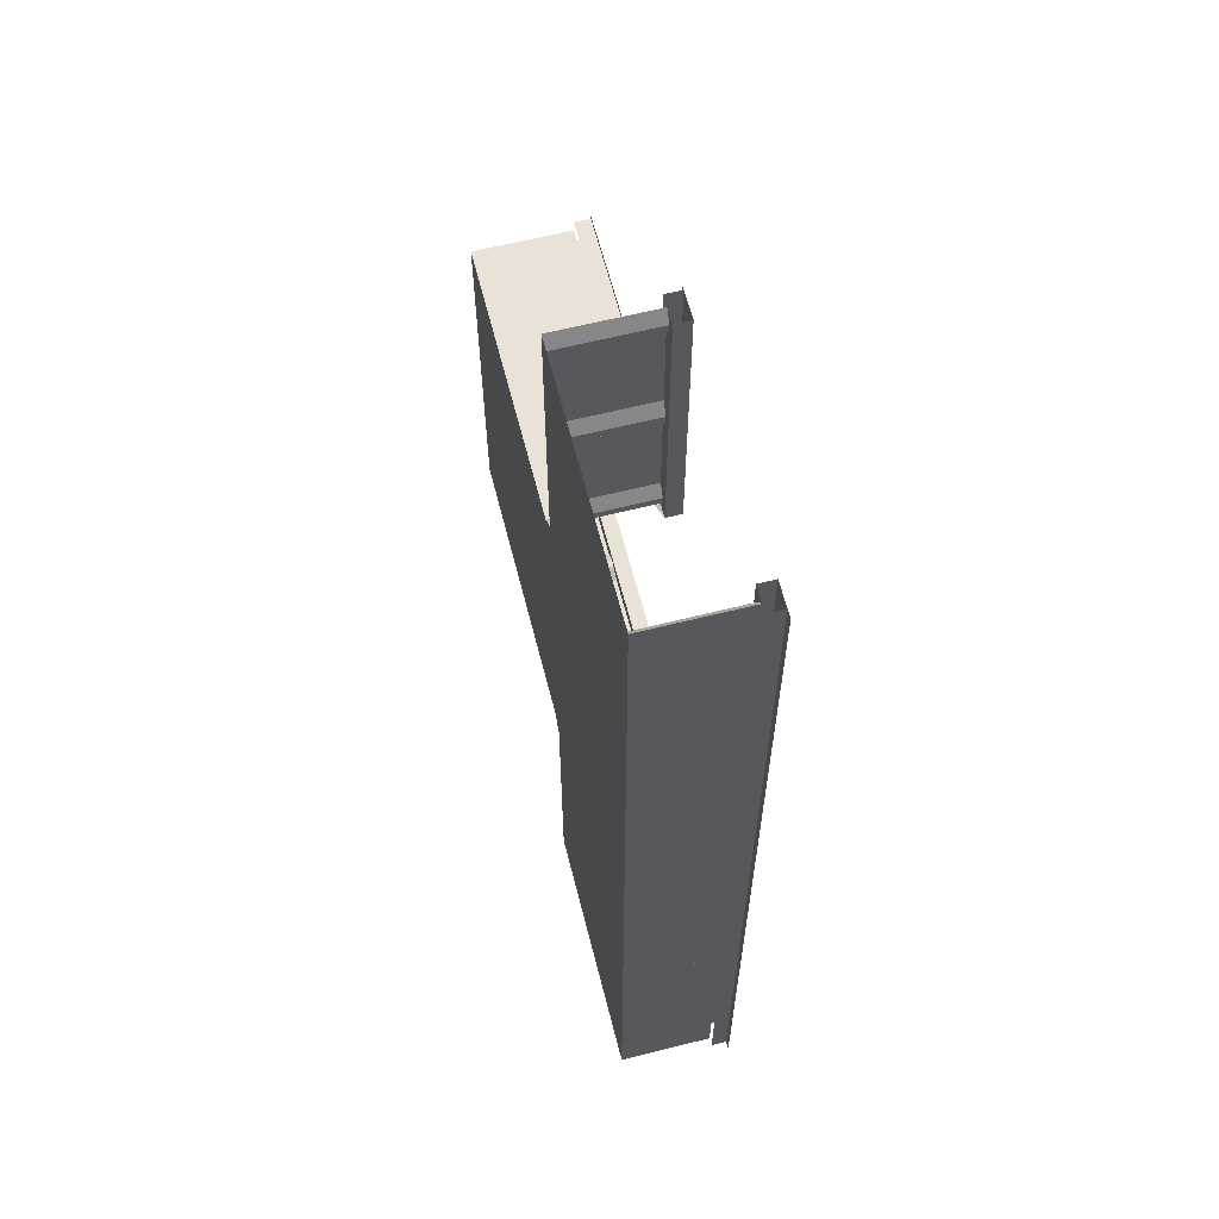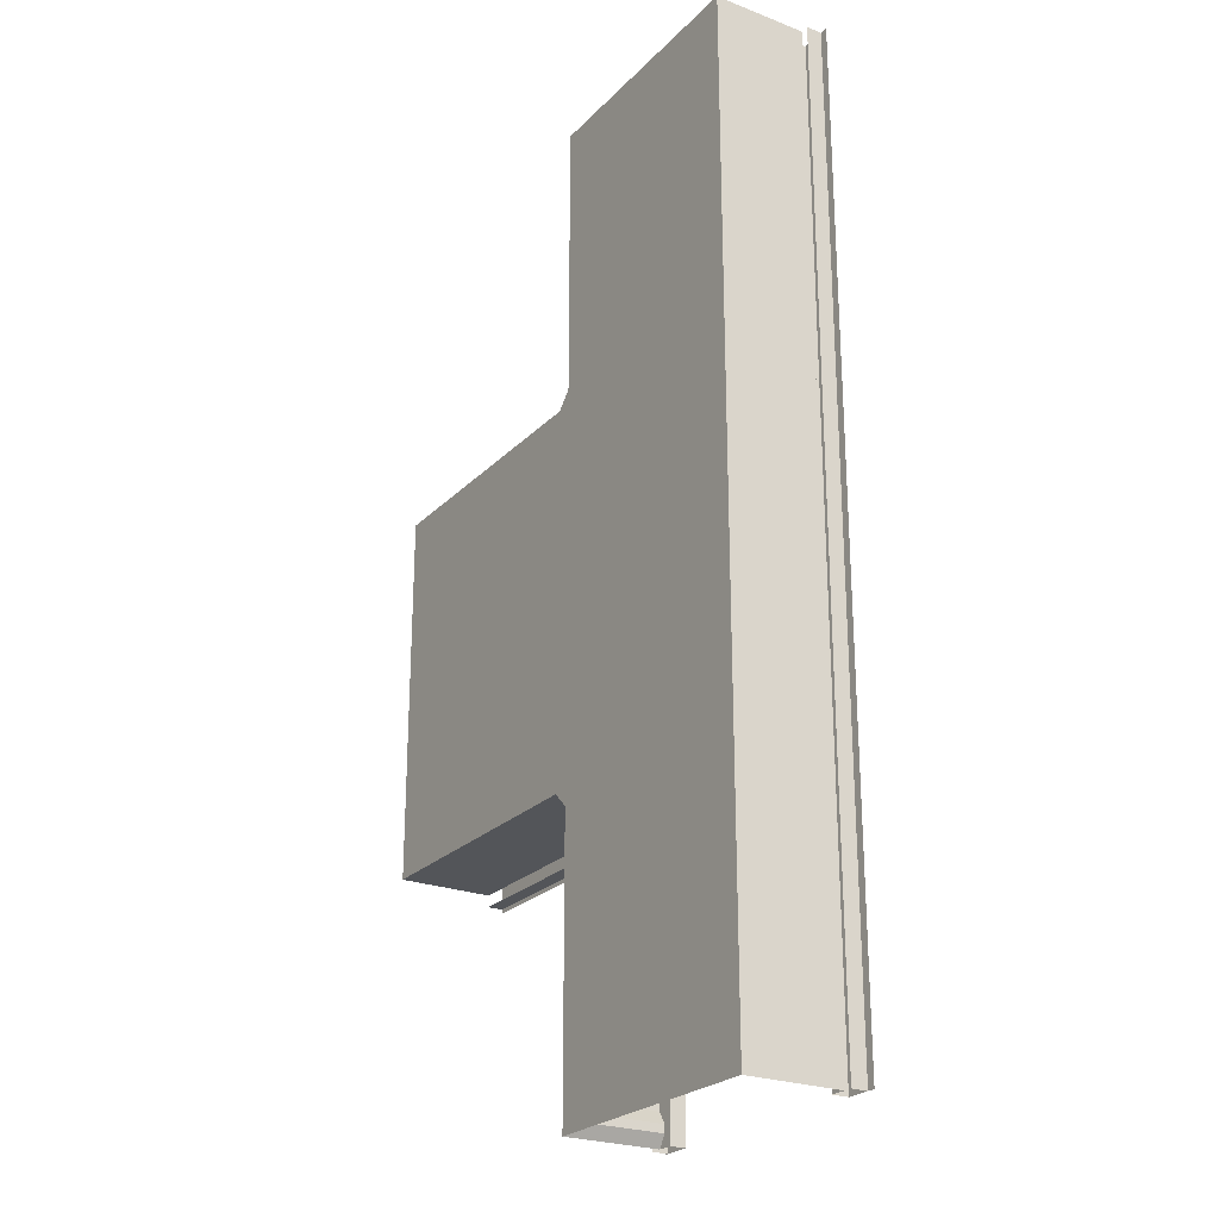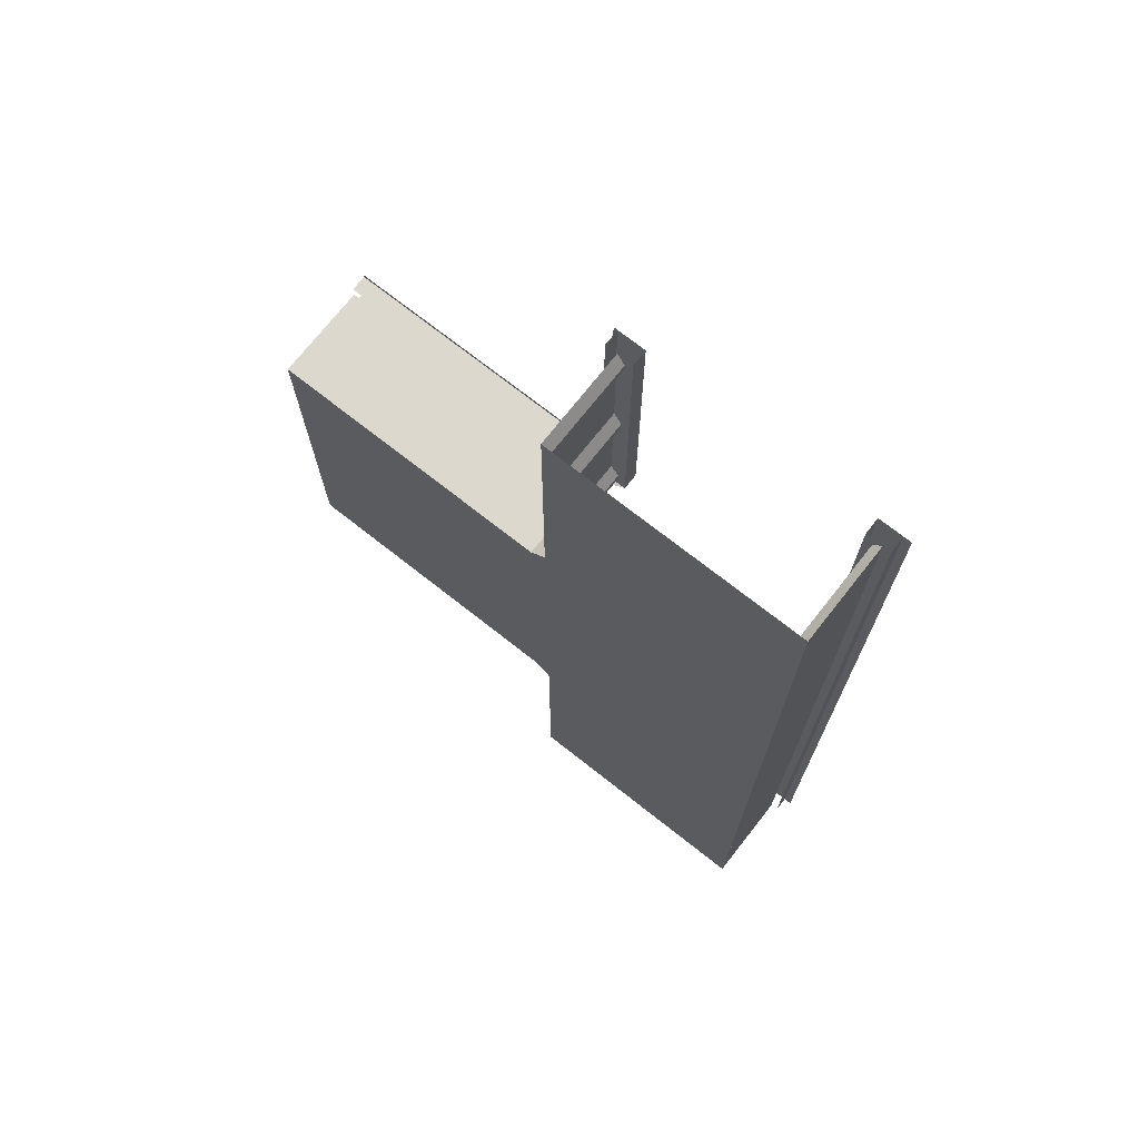
<metadata>
{"format":"obj","ext":"obj","renderer":"f3d","projection":"perspective","resolution":1024,"background":"white","views":[{"elev":62.5,"azim":75.7,"up":"+Z"},{"elev":-24.3,"azim":57.7,"up":"+Z"},{"elev":72.6,"azim":38.2,"up":"+Z"}]}
</metadata>
<code>
o Default
v 51.75 0 -44.62
v 52.12 9 -44.06
v 51.75 9 -44.62
v 52.12 0 -44.06
v 27 2.179e-11 -18
v 28.5 2.179e-11 -18
v 28.5 2.179e-11 -19.5
v 52.5 0 -46.5
v 52.12 9 -45.94
v 52.5 9 -46.5
v 52.12 0 -45.94
v 53.25 9 46.5
v 53.25 10.5 19.5
v 53.25 10.5 46.5
v 53.25 9 19.5
v 0 9 19.12
v 27 10.5 19.12
v 0 10.5 19.12
v 27 9 19.12
v 0 0 18
v 27 9 18
v 0 9 18
v 27 0 18
v 52.5 0 7.5
v 52.5 9 16.5
v 52.5 9 7.5
v 52.5 0 16.5
v 28.5 0 19.5
v 28.5 9 46.5
v 28.5 9 19.5
v 28.5 0 46.5
v 27.38 9 19.5
v 27.38 10.5 46.5
v 27.38 10.5 19.5
v 27.38 9 46.5
v 27.38 9 -46.5
v 27.38 10.5 -19.5
v 27.38 10.5 -46.5
v 27.38 9 -19.5
v 28.5 0 -46.5
v 28.5 9 -19.5
v 28.5 9 -46.5
v 28.5 2.179e-11 -19.5
v 52.5 0 -19.5
v 52.5 9 -46.5
v 52.5 9 -19.5
v 52.5 0 -46.5
v 53.25 9 -19.5
v 53.25 10.5 -46.5
v 53.25 10.5 -19.5
v 53.25 9 -46.5
v 28.5 2.179e-11 -19.5
v 27 9 -18
v 28.5 9 -19.5
v 27 2.179e-11 -18
v 51.75 9 -45.38
v 51.75 0 -45.38
v 52.12 0 -21.94
v 51.75 9 -21.38
v 52.12 9 -21.94
v 51.75 0 -21.38
v 52.5 0 -43.5
v 52.5 9 -34.5
v 52.5 9 -43.5
v 52.5 0 -34.5
v 27 10.5 -16.5
v 30 10.5 -19.5
v 27 10.5 -19.5
v 30 10.5 -19.5
v 27 9 -16.5
v 30 9 -19.5
v 27 10.5 -16.5
v 27 2.179e-11 -18
v 28.5 9 -19.5
v 27 9 -18
v 28.5 2.179e-11 -19.5
v 30 10.5 19.5
v 27 10.5 16.5
v 27 10.5 19.5
v 28.5 0 19.5
v 27 9 18
v 28.5 9 19.5
v 27 0 18
v 28.5 0 19.5
v 28.5 2.179e-11 18
v 27 0 18
v 27 10.5 16.5
v 30 9 19.5
v 27 9 16.5
v 30 10.5 19.5
v 3 9 18
v 12 9 18
v 3 0 18
v 12 0 18
v 2.438 9 17.62
v 2.438 0 17.62
v 25.12 9 17.25
v 25.88 9 17.25
v 25.12 0 17.25
v 25.88 0 17.25
v 26.44 9 17.62
v 26.44 0 17.62
v 0 9 18
v 0.5625 9 17.62
v 0 0 18
v 0.5625 0 17.62
v 52.5 0 -22.5
v 52.5 9 -22.5
v 27 0 18
v 28.5 9 19.5
v 27 9 18
v 28.5 0 19.5
v 2.438 0 -17.62
v 3 9 -18
v 2.438 9 -17.62
v 3 0 -18
v 12 9 -18
v 12 0 -18
v 14.44 0 -17.62
v 15 9 -18
v 14.44 9 -17.62
v 15 0 -18
v 24 9 -18
v 24 0 -18
v 26.44 0 -17.62
v 26.44 9 -17.62
v 0 9 -18
v 27 9 -16.5
v 0 9 -16.5
v 0 9 -16.5
v 0 10.5 -16.5
v 0 10.5 -16.5
v 0 10.5 -19.5
v 0 0 -18
v 0.5625 9 -17.62
v 0.5625 0 -17.62
v 1.125 9 -17.25
v 1.125 0 -17.25
v 1.875 9 -17.25
v 1.875 0 -17.25
v 12.56 9 -17.62
v 12.56 0 -17.62
v 13.12 9 -17.25
v 13.12 0 -17.25
v 13.88 9 -17.25
v 13.88 0 -17.25
v 24.56 9 -17.62
v 24.56 0 -17.62
v 25.12 9 -17.25
v 25.12 0 -17.25
v 25.88 9 -17.25
v 25.88 0 -17.25
v 52.12 0 20.06
v 51.75 9 20.62
v 52.12 9 20.06
v 51.75 0 20.62
v 52.5 0 19.5
v 52.5 9 19.5
v 51 9 7.5
v 51 10.5 19.5
v 51 10.5 7.5
v 51 9 19.5
v 52.12 0 21.94
v 52.5 9 22.5
v 52.12 9 21.94
v 52.5 0 22.5
v 51.75 0 18.38
v 52.12 9 18.94
v 51.75 9 18.38
v 52.12 0 18.94
v 51 10.5 19.5
v 54 10.5 46.5
v 54 10.5 19.5
v 51 10.5 46.5
v 51 9 19.5
v 51 10.5 46.5
v 51 10.5 19.5
v 51 9 46.5
v 51 9 46.5
v 51 9 19.5
v 52.5 9 46.5
v 51.75 0 44.62
v 51.75 9 45.38
v 51.75 9 44.62
v 51.75 0 45.38
v 52.12 0 44.06
v 52.12 9 44.06
v 52.5 0 43.5
v 52.5 9 43.5
v 53.25 9 19.5
v 53.25 10.5 -7.5
v 53.25 10.5 19.5
v 53.25 9 -7.5
v 28.88 0 20.06
v 28.88 9 20.06
v 0 10.5 19.5
v 0 10.5 16.5
v 27 10.5 16.5
v 0 9 16.5
v 27 9 16.5
v 27 9 18
v 0 10.5 16.5
v 27 10.5 16.5
v 0 9 16.5
v 27 9 16.5
v 12.56 9 17.62
v 12.56 0 17.62
v 13.88 9 17.25
v 14.44 9 17.62
v 13.88 0 17.25
v 14.44 0 17.62
v 24.56 9 17.62
v 24.56 0 17.62
v 0 -9.452e-12 -12
v 27 -9.452e-12 -12
v 0 1.108e-11 -6
v 27 -9.452e-12 -12
v 0 -9.452e-12 -12
v 27 1.108e-11 -6
v 0 -9.293e-12 1.249e-08
v 27 1.108e-11 -6
v 0 1.108e-11 -6
v 27 -9.293e-12 1.249e-08
v 13.12 9 17.25
v 13.12 0 17.25
v 52.5 0 -31.5
v 52.5 9 -31.5
v 51 9 -19.5
v 51 9 -46.5
v 52.5 9 -19.5
v 52.12 9 -33.94
v 52.12 0 -33.94
v 1.875 9 17.25
v 1.875 0 17.25
v 0 8.492e-11 6
v 27 -9.293e-12 1.249e-08
v 0 -9.293e-12 1.249e-08
v 27 8.492e-11 6
v 0 -3.839e-11 12
v 27 8.492e-11 6
v 0 8.492e-11 6
v 27 -3.839e-11 12
v 0 0 18
v 27 -3.839e-11 12
v 0 -3.839e-11 12
v 27 0 18
v 28.5 0 22.5
v 28.88 9 21.94
v 28.5 9 22.5
v 28.88 0 21.94
v 29.25 9 21.38
v 29.25 0 21.38
v 29.25 9 20.62
v 29.25 0 20.62
v 1.125 9 17.25
v 1.125 0 17.25
v 24 9 18
v 24 0 18
v 27 0 18
v 27 8.492e-11 6
v 52.5 8.492e-11 8.206e-08
v 27 -9.293e-12 1.249e-08
v 52.5 8.492e-11 6
v 27 -9.293e-12 1.249e-08
v 52.5 -9.293e-12 -6
v 27 1.108e-11 -6
v 52.5 8.492e-11 8.206e-08
v 15 9 18
v 15 0 18
v 28.5 -9.293e-12 -42
v 52.5 0 -46.5
v 28.5 0 -46.5
v 52.5 -9.293e-12 -42
v 27 1.108e-11 -6
v 52.5 1.108e-11 -12
v 27 -9.452e-12 -12
v 52.5 -9.293e-12 -6
v 27 -9.452e-12 -12
v 52.5 -9.452e-12 -18
v 27 2.179e-11 -18
v 52.5 1.108e-11 -12
v 28.5 2.179e-11 -18
v 52.5 -2.636e-11 -24
v 28.5 -2.636e-11 -24
v 52.5 -9.452e-12 -18
v 28.5 -2.636e-11 -24
v 52.5 -3.839e-11 -30
v 28.5 -3.839e-11 -30
v 52.5 -2.636e-11 -24
v 28.5 -9.293e-12 -36
v 52.5 -9.293e-12 -42
v 28.5 -9.293e-12 -42
v 52.5 -9.293e-12 -36
v 28.5 -2.636e-11 24
v 52.5 -2.636e-11 24
v 28.5 2.179e-11 18
v 52.5 -2.636e-11 18
v 52.12 9 45.94
v 52.12 0 45.94
v 52.5 9 19.5
v 52.5 0 19.5
v 52.5 0 46.5
v 51 10.5 7.5
v 54 10.5 19.5
v 54 10.5 7.5
v 51 10.5 19.5
v 52.5 9 -7.5
v 51 9 19.5
v 51 9 -7.5
v 51.75 0 17.62
v 51.75 9 17.62
v 51.75 0 21.38
v 51.75 9 21.38
v 28.5 -3.839e-11 30
v 52.5 -3.839e-11 30
v 28.5 -2.636e-11 24
v 52.5 -2.636e-11 24
v 28.5 8.492e-11 36
v 52.5 8.492e-11 36
v 28.5 -3.839e-11 30
v 52.5 -3.839e-11 30
v 28.5 -9.293e-12 42
v 52.5 -9.293e-12 42
v 28.5 8.492e-11 36
v 52.5 8.492e-11 36
v 28.5 0 46.5
v 52.5 0 46.5
v 28.5 -9.293e-12 42
v 52.5 -9.293e-12 42
v 27 9 19.12
v 27.38 10.5 19.5
v 27 10.5 19.12
v 27.38 9 19.5
v 28.5 9 46.5
v 30 9 19.5
v 30 9 46.5
v 30 9 46.5
v 30 10.5 46.5
v 30 10.5 46.5
v 27 10.5 46.5
v 28.5 0 46.5
v 28.88 9 45.94
v 28.88 0 45.94
v 29.25 9 45.38
v 29.25 0 45.38
v 29.25 9 44.62
v 29.25 0 44.62
v 28.88 0 32.06
v 28.5 9 31.5
v 28.88 9 32.06
v 28.5 0 31.5
v 28.5 0 34.5
v 28.88 9 33.94
v 28.5 9 34.5
v 28.88 0 33.94
v 29.25 9 33.38
v 29.25 0 33.38
v 29.25 9 32.62
v 29.25 0 32.62
v 28.88 0 44.06
v 28.5 9 43.5
v 28.88 9 44.06
v 28.5 0 43.5
v 28.5 -3.839e-11 -30
v 52.5 -9.293e-12 -36
v 28.5 -9.293e-12 -36
v 52.5 -3.839e-11 -30
v 27 0 18
v 52.5 -2.636e-11 12
v 27 -3.839e-11 12
v 52.5 -2.636e-11 18
v 27 -3.839e-11 12
v 52.5 8.492e-11 6
v 27 8.492e-11 6
v 52.5 -2.636e-11 12
v 28.5 0 -34.5
v 28.5 9 -43.5
v 28.5 9 -34.5
v 28.5 0 -43.5
v 29.25 0 -45.38
v 28.88 9 -45.94
v 29.25 9 -45.38
v 28.88 0 -45.94
v 28.5 9 -19.5
v 30 9 -46.5
v 30 9 -19.5
v 28.5 9 -46.5
v 29.25 0 -44.62
v 29.25 9 -44.62
v 28.88 0 -44.06
v 28.88 9 -44.06
v 28.5 0 -46.5
v 28.5 0 -22.5
v 28.5 9 -31.5
v 28.5 9 -22.5
v 28.5 0 -31.5
v 29.25 0 -33.38
v 28.88 9 -33.94
v 29.25 9 -33.38
v 28.88 0 -33.94
v 29.25 0 -32.62
v 29.25 9 -32.62
v 28.88 0 -32.06
v 28.88 9 -32.06
v 30 9 -19.5
v 30 10.5 -46.5
v 30 10.5 -19.5
v 30 9 -46.5
v 29.25 0 -21.38
v 28.88 9 -21.94
v 29.25 9 -21.38
v 28.88 0 -21.94
v 29.25 0 -20.62
v 29.25 9 -20.62
v 28.88 0 -20.06
v 28.88 9 -20.06
v 28.5 2.179e-11 -19.5
v 30 10.5 -19.5
v 27 10.5 -46.5
v 27 10.5 -19.5
v 30 10.5 -46.5
v 52.12 0 -20.06
v 52.12 9 -20.06
v 52.5 0 -19.5
v 51.75 9 -20.62
v 51.75 0 -20.62
v 51 9 -46.5
v 51 10.5 -19.5
v 51 10.5 -46.5
v 51 9 -19.5
v 51 10.5 -46.5
v 54 10.5 -19.5
v 54 10.5 -46.5
v 51 10.5 -19.5
v 52.12 0 -32.06
v 52.12 9 -32.06
v 51.75 9 -33.38
v 51.75 0 -33.38
v 51.75 9 -32.62
v 51.75 0 -32.62
v 0 9 -18
v 0 0 -18
v 0 10.5 -19.12
v 27 10.5 -19.12
v 0 9 -19.12
v 27 9 -19.12
v 27 10.5 -19.12
v 27.38 10.5 -19.5
v 27 9 -19.12
v 27.38 9 -19.5
v 51.75 0 6.375
v 52.12 9 6.938
v 51.75 9 6.375
v 52.12 0 6.938
v 51.75 0 5.625
v 51.75 9 5.625
v 52.5 9 7.5
v 52.5 0 7.5
v 52.5 0 -4.5
v 52.5 9 4.5
v 52.5 9 -4.5
v 52.5 0 4.5
v 52.12 9 5.062
v 52.12 0 5.062
v 52.5 0 7.5
v 52.5 9 -19.5
v 52.5 9 7.5
v 52.5 0 -19.5
v 51 10.5 -19.5
v 54 10.5 7.5
v 54 10.5 -19.5
v 51 10.5 7.5
v 51 9 -19.5
v 51 10.5 7.5
v 51 10.5 -19.5
v 51 9 7.5
v 52.12 0 -17.06
v 52.5 9 -16.5
v 52.12 9 -17.06
v 52.5 0 -16.5
v 52.5 9 -19.5
v 51 9 7.5
v 51 9 -19.5
v 51.75 0 -18.38
v 51.75 9 -17.62
v 51.75 9 -18.38
v 51.75 0 -17.62
v 52.5 9 -7.5
v 52.5 0 -7.5
v 52.12 0 -18.94
v 52.12 9 -18.94
v 53.25 9 7.5
v 53.25 10.5 -19.5
v 53.25 10.5 7.5
v 53.25 9 -19.5
v 52.5 0 -19.5
v 51.75 0 -5.625
v 52.12 9 -5.062
v 51.75 9 -5.625
v 52.12 0 -5.062
v 51.75 0 -6.375
v 51.75 9 -6.375
v 52.12 0 -6.938
v 52.12 9 -6.938
v 52.5 0 19.5
v 52.5 9 7.5
v 52.5 9 19.5
v 52.5 0 7.5
v 52.12 0 17.06
v 52.12 9 17.06
v 52.5 0 22.5
v 52.5 9 31.5
v 52.5 9 22.5
v 52.5 0 31.5
v 52.12 0 33.94
v 52.5 9 34.5
v 52.12 9 33.94
v 52.5 0 34.5
v 51.75 0 33.38
v 51.75 9 33.38
v 51.75 0 32.62
v 51.75 9 32.62
v 52.12 0 32.06
v 52.12 9 32.06
v 52.5 0 34.5
v 52.5 9 34.5
v 52.5 0 46.5
v 52.5 9 19.5
v 52.5 9 46.5
v 52.5 0 19.5
g Scene
f 1 2 3
f 1 4 2
f 5 6 7
f 8 9 10
f 8 11 9
f 12 13 14
f 12 15 13
f 16 17 18
f 16 19 17
f 20 21 22
f 20 23 21
f 24 25 26
f 24 27 25
f 28 29 30
f 28 31 29
f 32 33 34
f 32 35 33
f 36 37 38
f 36 39 37
f 40 41 42
f 40 43 41
f 44 45 46
f 44 47 45
f 48 49 50
f 48 51 49
f 52 53 54
f 52 55 53
f 11 56 9
f 11 57 56
f 58 59 60
f 58 61 59
f 62 63 64
f 62 65 63
f 66 67 68
f 69 70 71
f 69 72 70
f 73 74 75
f 73 76 74
f 77 78 79
f 80 81 82
f 80 83 81
f 84 85 86
f 87 88 89
f 87 90 88
f 91 92 93
f 92 94 93
f 95 91 96
f 91 93 96
f 97 98 99
f 98 100 99
f 98 101 100
f 101 102 100
f 103 104 105
f 104 106 105
f 107 60 108
f 107 58 60
f 57 3 56
f 57 1 3
f 109 110 111
f 109 112 110
f 113 114 115
f 113 116 114
f 116 117 114
f 116 118 117
f 119 120 121
f 119 122 120
f 122 123 120
f 122 124 123
f 125 75 126
f 125 73 75
f 127 128 129
f 127 75 128
f 130 72 131
f 130 70 72
f 132 68 133
f 132 66 68
f 134 135 127
f 134 136 135
f 136 137 135
f 136 138 137
f 138 139 137
f 138 140 139
f 140 115 139
f 140 113 115
f 118 141 117
f 118 142 141
f 142 143 141
f 142 144 143
f 144 145 143
f 144 146 145
f 146 121 145
f 146 119 121
f 124 147 123
f 124 148 147
f 148 149 147
f 148 150 149
f 150 151 149
f 150 152 151
f 152 126 151
f 152 125 126
f 153 154 155
f 153 156 154
f 157 155 158
f 157 153 155
f 159 160 161
f 159 162 160
f 163 164 165
f 163 166 164
f 167 168 169
f 167 170 168
f 171 172 173
f 171 174 172
f 175 176 177
f 175 178 176
f 158 179 180
f 158 181 179
f 182 183 184
f 182 185 183
f 186 184 187
f 186 182 184
f 188 187 189
f 188 186 187
f 190 191 192
f 190 193 191
f 194 82 195
f 194 80 82
f 196 79 197
f 79 198 197
f 199 200 103
f 200 201 103
f 202 203 204
f 203 205 204
f 92 206 94
f 206 207 94
f 208 209 210
f 209 211 210
f 212 97 213
f 97 99 213
f 214 73 134
f 214 215 73
f 216 217 218
f 216 219 217
f 220 221 222
f 220 223 221
f 224 208 225
f 208 210 225
f 226 108 227
f 226 107 108
f 10 228 229
f 10 230 228
f 65 231 63
f 65 232 231
f 206 224 207
f 224 225 207
f 233 95 234
f 95 96 234
f 235 236 237
f 235 238 236
f 239 240 241
f 239 242 240
f 243 244 245
f 243 246 244
f 247 248 249
f 247 250 248
f 250 251 248
f 250 252 251
f 252 253 251
f 252 254 253
f 255 233 256
f 233 234 256
f 104 255 106
f 255 256 106
f 257 212 258
f 212 213 258
f 101 201 102
f 201 259 102
f 260 261 262
f 260 263 261
f 264 265 266
f 264 267 265
f 268 257 269
f 257 258 269
f 270 271 272
f 270 273 271
f 209 268 211
f 268 269 211
f 274 275 276
f 274 277 275
f 278 279 280
f 278 281 279
f 282 283 284
f 282 285 283
f 286 287 288
f 286 289 287
f 290 291 292
f 290 293 291
f 294 295 296
f 295 297 296
f 185 298 183
f 185 299 298
f 170 300 168
f 170 301 300
f 299 181 298
f 299 302 181
f 303 304 305
f 303 306 304
f 307 308 309
f 307 300 308
f 310 169 311
f 310 167 169
f 312 165 313
f 312 163 165
f 314 315 316
f 315 317 316
f 318 319 320
f 319 321 320
f 322 323 324
f 323 325 324
f 326 327 328
f 327 329 328
f 330 331 332
f 330 333 331
f 156 313 154
f 156 312 313
f 334 335 336
f 334 82 335
f 337 90 338
f 337 88 90
f 339 79 340
f 339 77 79
f 341 342 334
f 341 343 342
f 343 344 342
f 343 345 344
f 345 346 344
f 345 347 346
f 348 349 350
f 348 351 349
f 352 353 354
f 352 355 353
f 355 356 353
f 355 357 356
f 357 358 356
f 357 359 358
f 359 350 358
f 359 348 350
f 360 361 362
f 360 363 361
f 363 354 361
f 363 352 354
f 347 362 346
f 347 360 362
f 254 195 253
f 254 194 195
f 351 249 349
f 351 247 249
f 364 365 366
f 364 367 365
f 4 64 2
f 4 62 64
f 368 369 370
f 368 371 369
f 372 373 374
f 372 375 373
f 376 377 378
f 376 379 377
f 380 381 382
f 380 383 381
f 384 385 386
f 384 387 385
f 388 382 389
f 388 380 382
f 390 389 391
f 390 388 389
f 379 391 377
f 379 390 391
f 383 387 381
f 383 392 387
f 393 394 395
f 393 396 394
f 397 398 399
f 397 400 398
f 401 399 402
f 401 397 399
f 403 402 404
f 403 401 402
f 396 404 394
f 396 403 404
f 400 378 398
f 400 376 378
f 405 406 407
f 405 408 406
f 409 410 411
f 409 412 410
f 412 395 410
f 412 393 395
f 413 411 414
f 413 409 411
f 415 414 416
f 415 413 414
f 417 416 384
f 417 415 416
f 418 419 420
f 418 421 419
f 422 230 423
f 422 424 230
f 61 425 59
f 61 426 425
f 426 423 425
f 426 422 423
f 427 428 429
f 427 430 428
f 431 432 433
f 431 434 432
f 435 227 436
f 435 226 227
f 232 437 231
f 232 438 437
f 438 439 437
f 438 440 439
f 440 436 439
f 440 435 436
f 441 53 442
f 53 55 442
f 443 444 445
f 444 446 445
f 447 448 449
f 448 450 449
f 451 452 453
f 451 454 452
f 455 453 456
f 455 451 453
f 454 457 452
f 454 458 457
f 459 460 461
f 459 462 460
f 462 463 460
f 462 464 463
f 464 456 463
f 464 455 456
f 465 466 467
f 465 468 466
f 469 470 471
f 469 472 470
f 473 474 475
f 473 476 474
f 477 478 479
f 477 480 478
f 481 482 483
f 481 457 482
f 484 485 486
f 484 487 485
f 480 488 478
f 480 489 488
f 490 486 491
f 490 484 486
f 492 493 494
f 492 495 493
f 496 491 481
f 496 490 491
f 487 479 485
f 487 477 479
f 497 498 499
f 497 500 498
f 501 499 502
f 501 497 499
f 503 502 504
f 503 501 502
f 500 461 498
f 500 459 461
f 489 504 488
f 489 503 504
f 459 460 461
f 459 462 460
f 24 25 26
f 24 27 25
f 505 506 507
f 505 508 506
f 509 311 510
f 509 310 311
f 27 510 25
f 27 509 510
f 511 512 513
f 511 514 512
f 515 516 517
f 515 518 516
f 519 517 520
f 519 515 517
f 521 520 522
f 521 519 520
f 523 522 524
f 523 521 522
f 514 524 512
f 514 523 524
f 525 189 526
f 525 188 189
f 527 528 529
f 527 530 528

</code>
